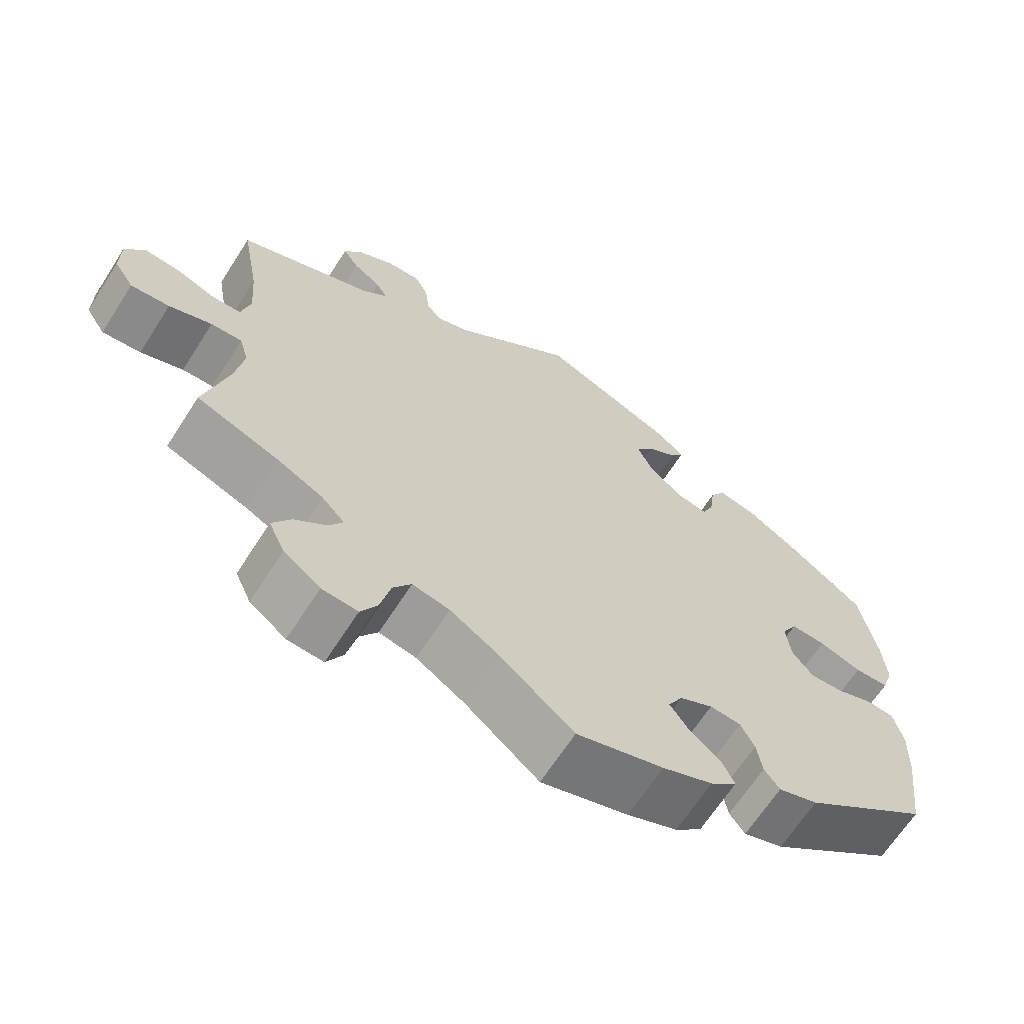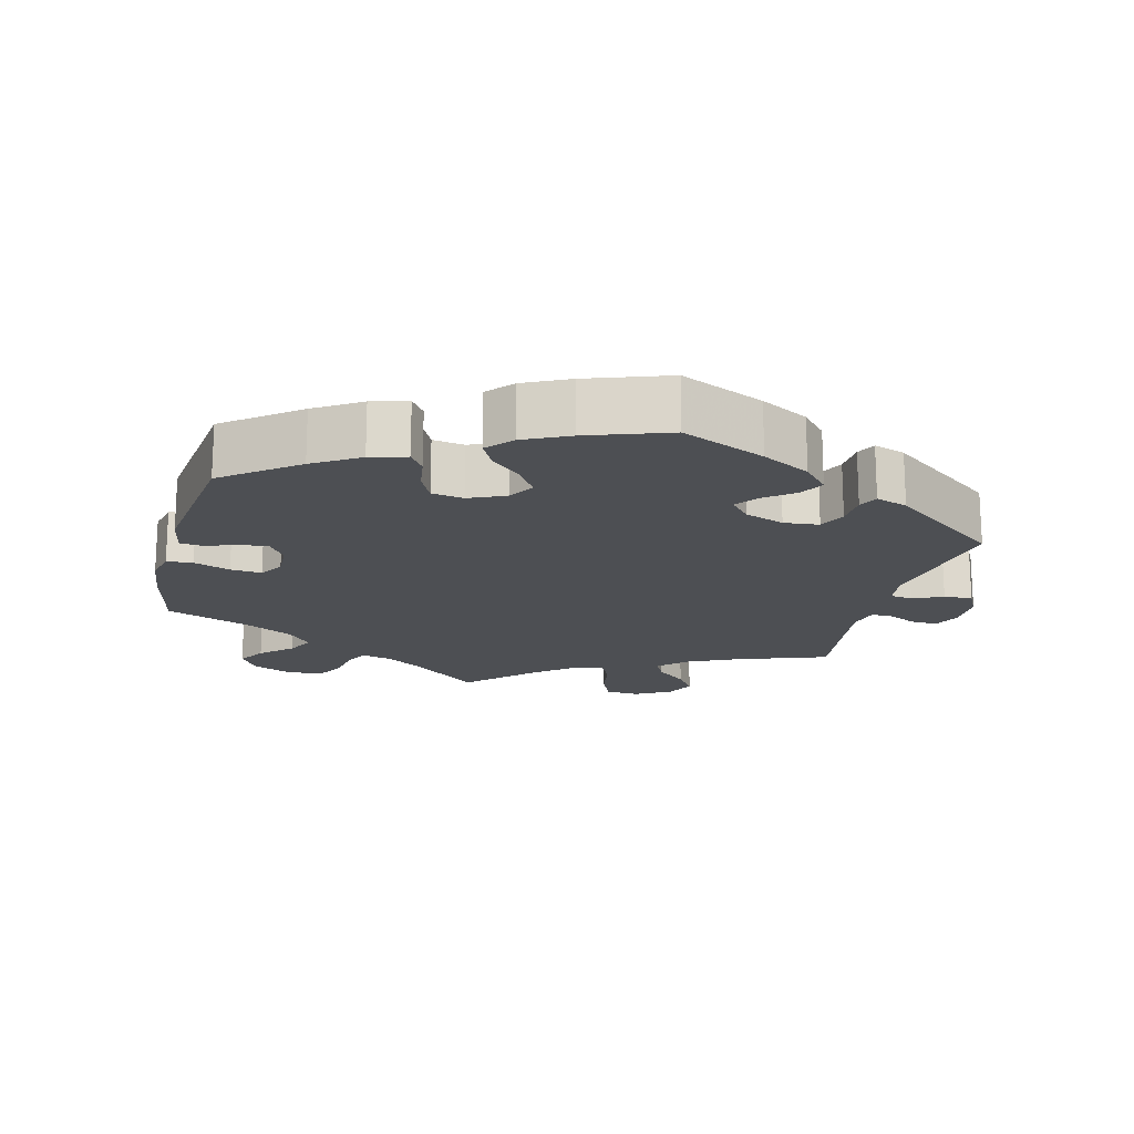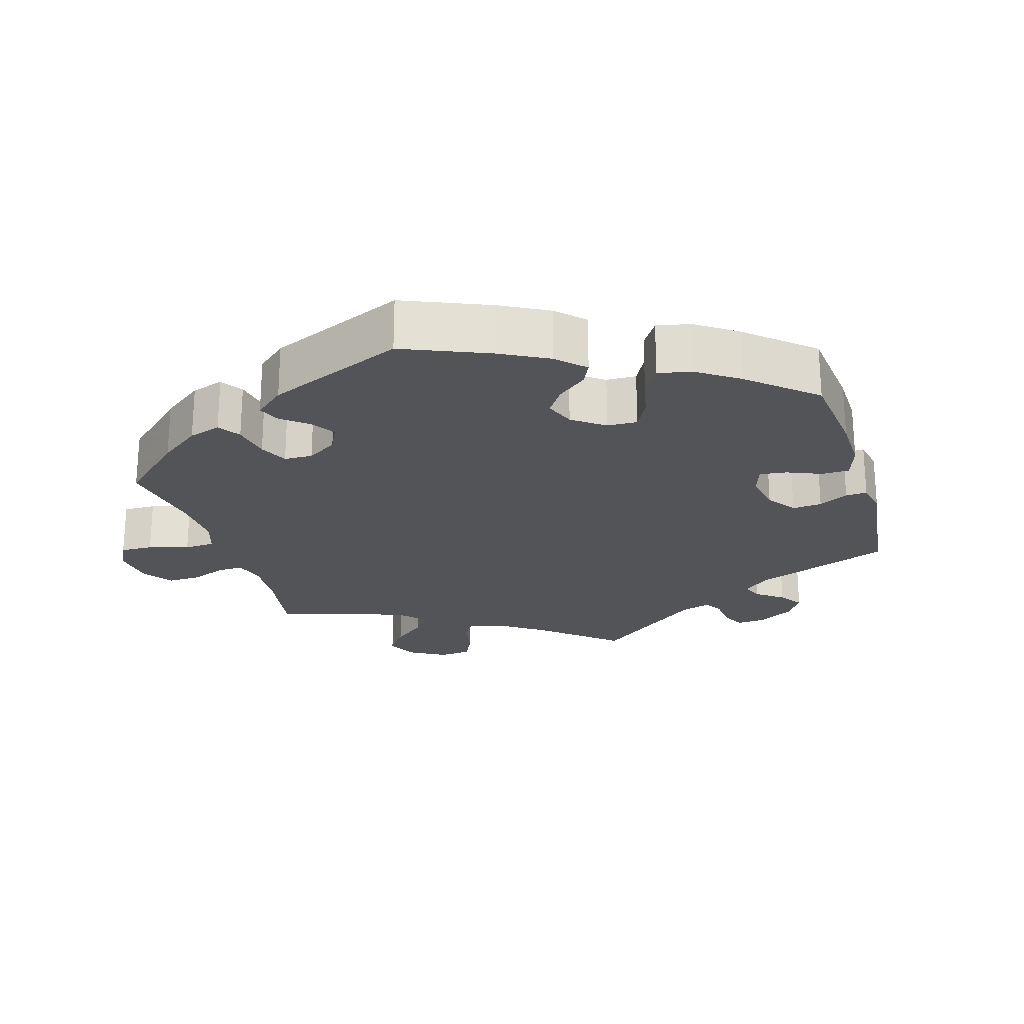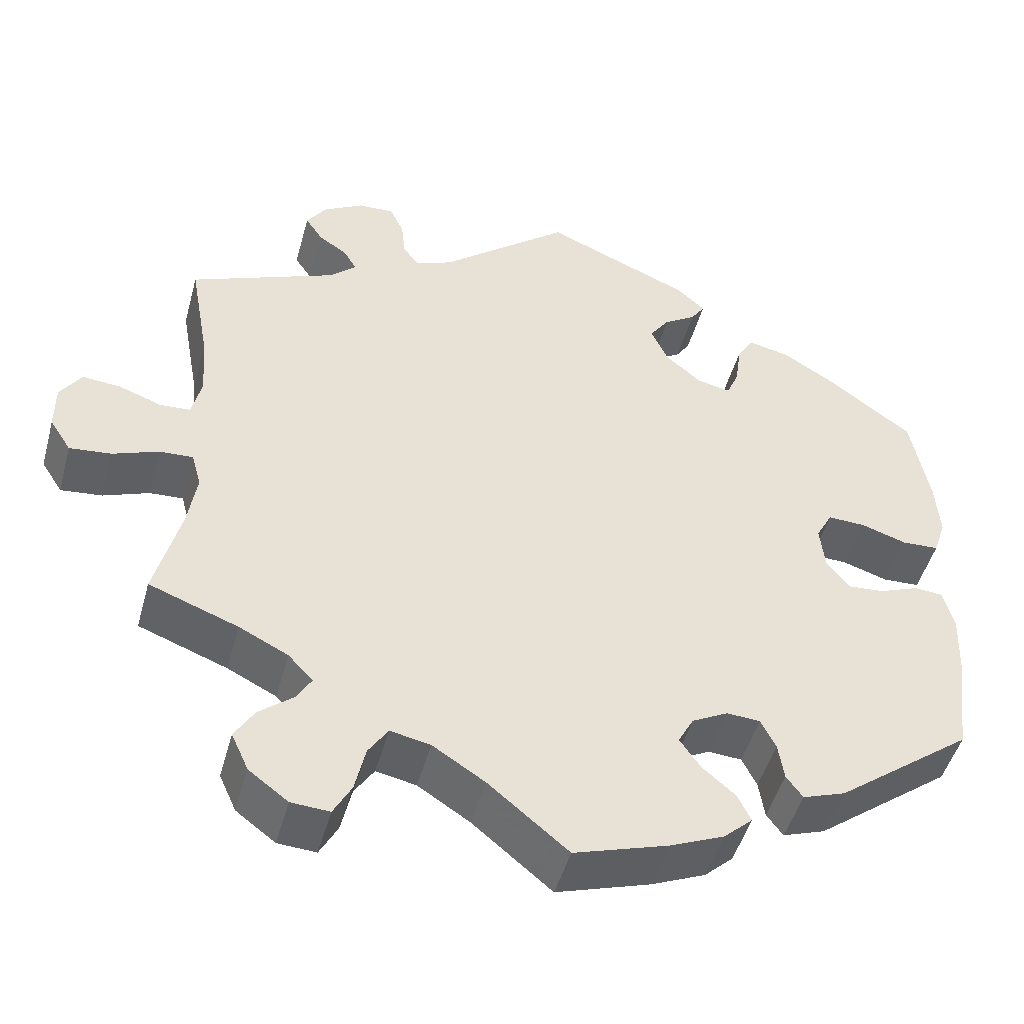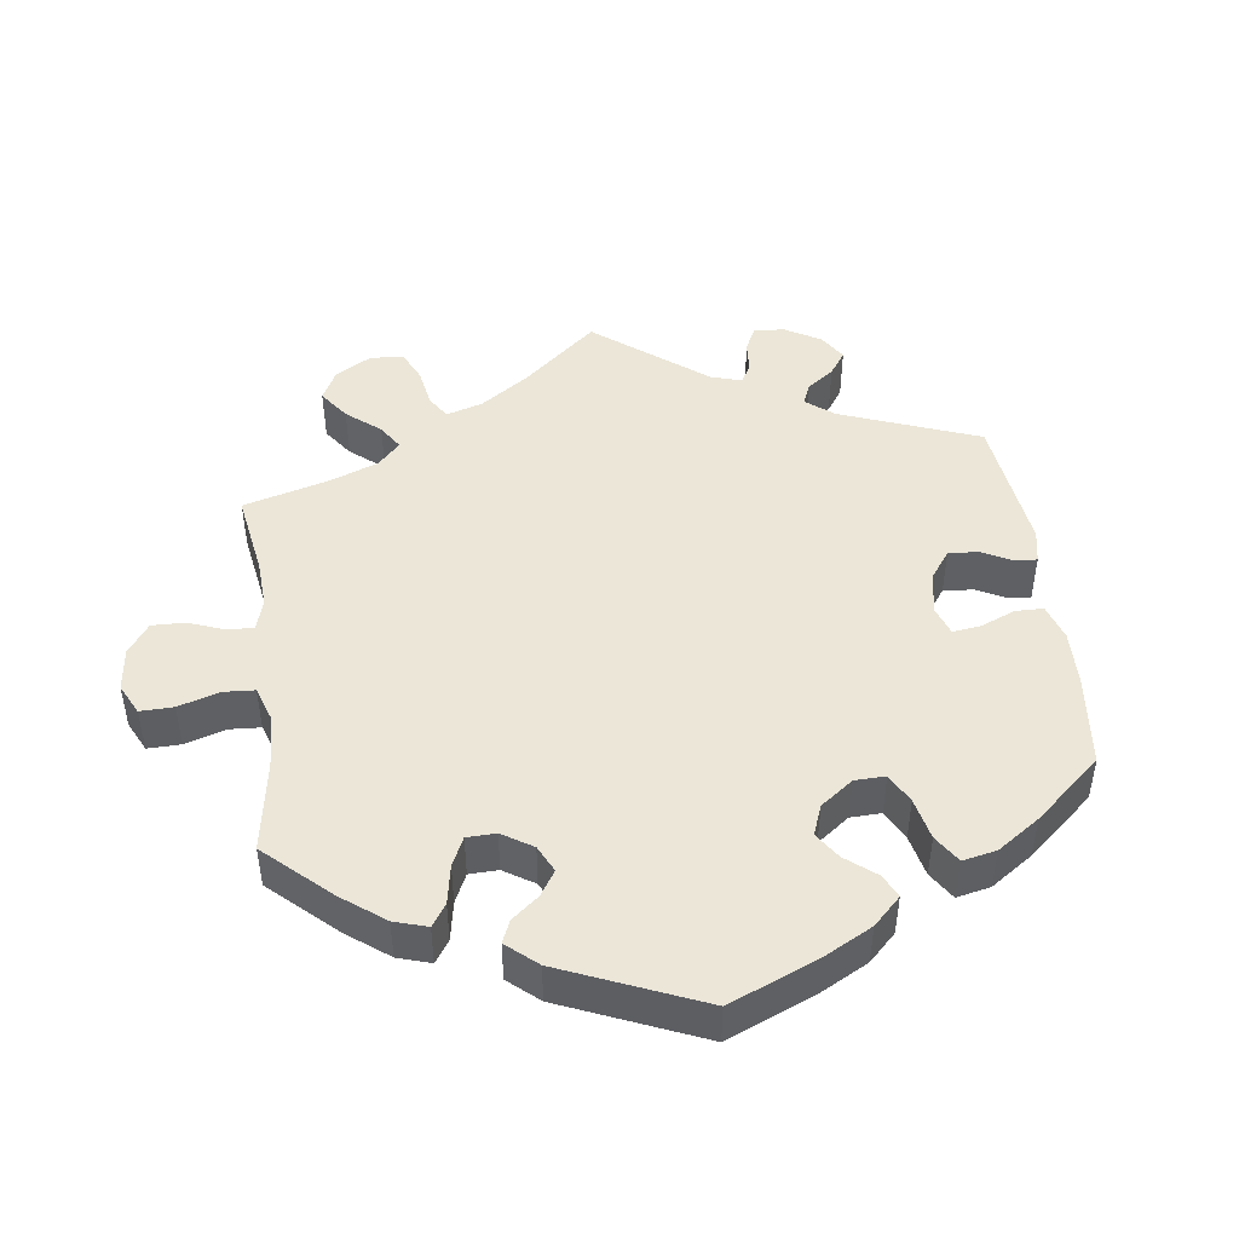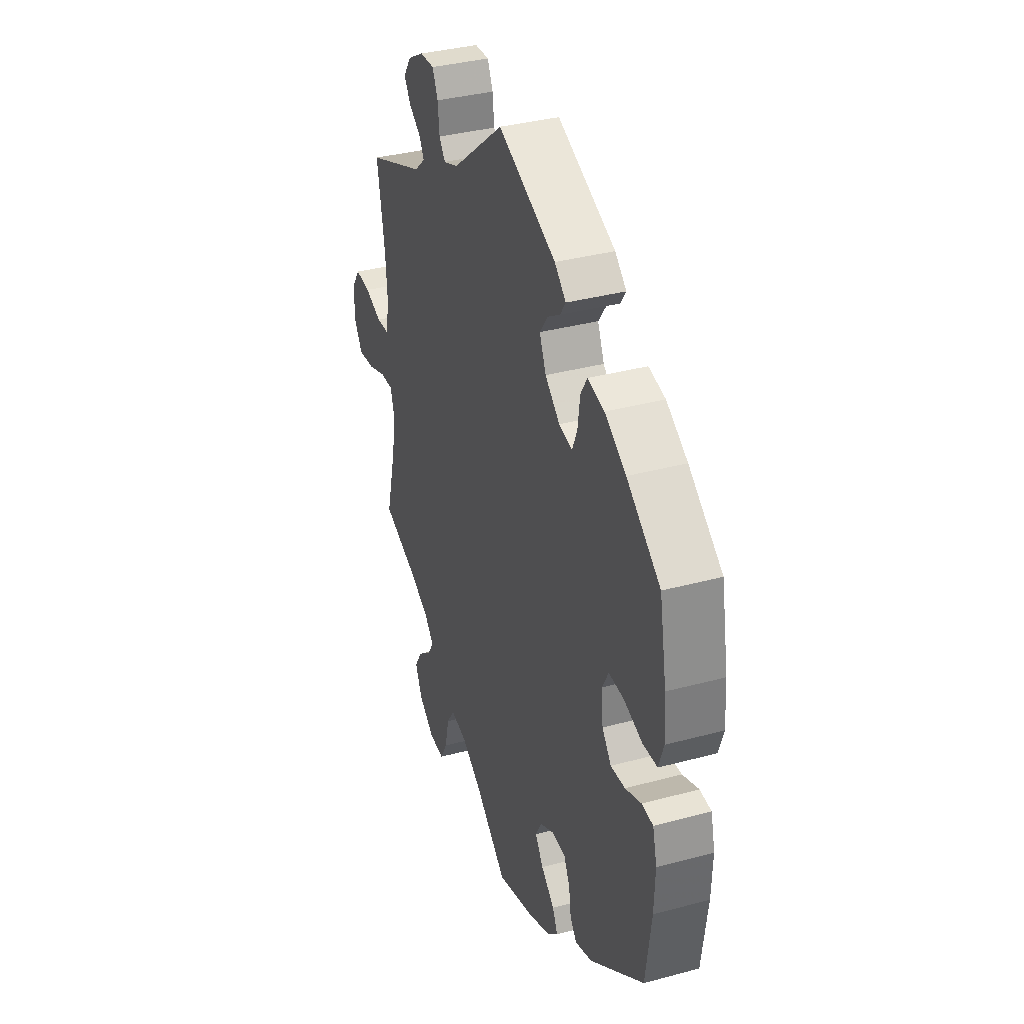
<metadata>
{"format":"obj","ext":"obj","renderer":"f3d","projection":"perspective","resolution":1024,"background":"white","views":[{"elev":-66.1,"azim":147.3,"up":"+Z"},{"elev":-17.6,"azim":-74.5,"up":"+Y"},{"elev":-23.1,"azim":-103.4,"up":"+Y"},{"elev":-47.8,"azim":164.8,"up":"+Z"},{"elev":46.6,"azim":-127.7,"up":"+Y"},{"elev":35.9,"azim":-109.5,"up":"+Z"}]}
</metadata>
<code>
v 0.477 0.07 0.157
v 0.471 0.07 0.079
v 0.483 0.07 0.028
v 0.52 0.07 0.026
v 0.572 0.07 0.045
v 0.619 0.07 0.049
v 0.645 0.07 0.011
v 0.645 0.07 -0.046
v 0.619 0.07 -0.086
v 0.568 0.07 -0.081
v 0.512 0.07 -0.06
v 0.471 0.07 -0.058
v 0.459 0.07 -0.101
v 0.47 0.07 -0.17
v 0.501 0.07 -0.289
v 0.392 0.07 -0.33
v 0.332 0.07 -0.36
v 0.302 0.07 -0.392
v 0.32 0.07 -0.422
v 0.362 0.07 -0.456
v 0.386 0.07 -0.495
v 0.365 0.07 -0.541
v 0.317 0.07 -0.577
v 0.27 0.07 -0.58
v 0.248 0.07 -0.54
v 0.235 0.07 -0.483
v 0.211 0.07 -0.447
v 0.162 0.07 -0.457
v 0.098 0.07 -0.498
v 0.001 0.07 -0.578
v -0.114 0.07 -0.542
v -0.18 0.07 -0.514
v -0.215 0.07 -0.482
v -0.199 0.07 -0.449
v -0.158 0.07 -0.414
v -0.133 0.07 -0.378
v -0.152 0.07 -0.343
v -0.196 0.07 -0.32
v -0.237 0.07 -0.323
v -0.255 0.07 -0.359
v -0.262 0.07 -0.405
v -0.282 0.07 -0.432
v -0.334 0.07 -0.414
v -0.5 0.07 -0.289
v -0.517 0.07 -0.161
v -0.52 0.07 -0.085
v -0.507 0.07 -0.034
v -0.472 0.07 -0.031
v -0.423 0.07 -0.05
v -0.379 0.07 -0.053
v -0.351 0.07 -0.018
v -0.345 0.07 0.037
v -0.365 0.07 0.074
v -0.411 0.07 0.072
v -0.467 0.07 0.054
v -0.512 0.07 0.056
v -0.527 0.07 0.101
v -0.522 0.07 0.171
v -0.5 0.07 0.289
v -0.397 0.07 0.365
v -0.332 0.07 0.405
v -0.281 0.07 0.416
v -0.261 0.07 0.383
v -0.254 0.07 0.331
v -0.239 0.07 0.296
v -0.198 0.07 0.304
v -0.153 0.07 0.342
v -0.133 0.07 0.387
v -0.157 0.07 0.421
v -0.196 0.07 0.446
v -0.213 0.07 0.471
v -0.178 0.07 0.502
v 0 0.07 0.578
v 0.159 0.07 0.449
v 0.204 0.07 0.432
v 0.223 0.07 0.457
v 0.228 0.07 0.503
v 0.245 0.07 0.539
v 0.289 0.07 0.537
v 0.338 0.07 0.509
v 0.362 0.07 0.474
v 0.341 0.07 0.443
v 0.305 0.07 0.418
v 0.29 0.07 0.392
v 0.323 0.07 0.362
v 0.501 0.07 0.29
v 0.477 0 0.157
v 0.471 0 0.079
v 0.483 0 0.028
v 0.52 0 0.026
v 0.572 0 0.045
v 0.619 0 0.049
v 0.645 0 0.011
v 0.645 0 -0.046
v 0.619 0 -0.086
v 0.568 0 -0.081
v 0.512 0 -0.06
v 0.471 0 -0.058
v 0.459 0 -0.101
v 0.47 0 -0.17
v 0.501 0 -0.289
v 0.392 0 -0.33
v 0.332 0 -0.36
v 0.302 0 -0.392
v 0.32 0 -0.422
v 0.362 0 -0.456
v 0.386 0 -0.495
v 0.365 0 -0.541
v 0.317 0 -0.577
v 0.27 0 -0.58
v 0.248 0 -0.54
v 0.235 0 -0.483
v 0.211 0 -0.447
v 0.162 0 -0.457
v 0.098 0 -0.498
v 0.001 0 -0.578
v -0.114 0 -0.542
v -0.18 0 -0.514
v -0.215 0 -0.482
v -0.199 0 -0.449
v -0.158 0 -0.414
v -0.133 0 -0.378
v -0.152 0 -0.343
v -0.196 0 -0.32
v -0.237 0 -0.323
v -0.255 0 -0.359
v -0.262 0 -0.405
v -0.282 0 -0.432
v -0.334 0 -0.414
v -0.5 0 -0.289
v -0.517 0 -0.161
v -0.52 0 -0.085
v -0.507 0 -0.034
v -0.472 0 -0.031
v -0.423 0 -0.05
v -0.379 0 -0.053
v -0.351 0 -0.018
v -0.345 0 0.037
v -0.365 0 0.074
v -0.411 0 0.072
v -0.467 0 0.054
v -0.512 0 0.056
v -0.527 0 0.101
v -0.522 0 0.171
v -0.5 0 0.289
v -0.397 0 0.365
v -0.332 0 0.405
v -0.281 0 0.416
v -0.261 0 0.383
v -0.254 0 0.331
v -0.239 0 0.296
v -0.198 0 0.304
v -0.153 0 0.342
v -0.133 0 0.387
v -0.157 0 0.421
v -0.196 0 0.446
v -0.213 0 0.471
v -0.178 0 0.502
v 0 0 0.578
v 0.159 0 0.449
v 0.204 0 0.432
v 0.223 0 0.457
v 0.228 0 0.503
v 0.245 0 0.539
v 0.289 0 0.537
v 0.338 0 0.509
v 0.362 0 0.474
v 0.341 0 0.443
v 0.305 0 0.418
v 0.29 0 0.392
v 0.323 0 0.362
v 0.501 0 0.29
f 85 86 1
f 84 85 1 2
f 80 81 82 83
f 80 83 84
f 79 80 84
f 76 77 78 79
f 75 76 79 84
f 74 75 84 2
f 69 70 71 72
f 68 69 72 73
f 67 68 73 74
f 61 62 63 64
f 61 64 65
f 60 61 65
f 59 60 65
f 58 59 65
f 57 58 65 66
f 54 55 56 57
f 53 54 57 66
f 46 47 48 49
f 46 49 50
f 45 46 50
f 44 45 50
f 43 44 50 51
f 40 41 42 43
f 39 40 43 51
f 32 33 34 35
f 32 35 36
f 29 30 31 32
f 28 29 32 36
f 27 28 36 37
f 23 24 25 26
f 23 26 27
f 22 23 27
f 19 20 21 22
f 18 19 22 27
f 17 18 27 37
f 14 15 16
f 13 14 16 17
f 12 13 17 37
f 8 9 10 11
f 8 11 12
f 7 8 12
f 4 5 6 7
f 3 4 7 12
f 52 53 66 67
f 38 39 51 52
f 38 52 67 74
f 12 37 38 74
f 2 3 12 74
f 87 172 171
f 88 87 171 170
f 169 168 167 166
f 170 169 166
f 170 166 165
f 165 164 163 162
f 170 165 162 161
f 88 170 161 160
f 158 157 156 155
f 159 158 155 154
f 160 159 154 153
f 150 149 148 147
f 151 150 147
f 151 147 146
f 151 146 145
f 151 145 144
f 152 151 144 143
f 143 142 141 140
f 152 143 140 139
f 135 134 133 132
f 136 135 132
f 136 132 131
f 136 131 130
f 137 136 130 129
f 129 128 127 126
f 137 129 126 125
f 121 120 119 118
f 122 121 118
f 118 117 116 115
f 122 118 115 114
f 123 122 114 113
f 112 111 110 109
f 113 112 109
f 113 109 108
f 108 107 106 105
f 113 108 105 104
f 123 113 104 103
f 102 101 100
f 103 102 100 99
f 123 103 99 98
f 97 96 95 94
f 98 97 94
f 98 94 93
f 93 92 91 90
f 98 93 90 89
f 153 152 139 138
f 138 137 125 124
f 160 153 138 124
f 160 124 123 98
f 160 98 89 88
f 1 87 88 2
f 2 88 89 3
f 3 89 90 4
f 4 90 91 5
f 5 91 92 6
f 6 92 93 7
f 7 93 94 8
f 8 94 95 9
f 9 95 96 10
f 10 96 97 11
f 11 97 98 12
f 12 98 99 13
f 13 99 100 14
f 14 100 101 15
f 15 101 102 16
f 16 102 103 17
f 17 103 104 18
f 18 104 105 19
f 19 105 106 20
f 20 106 107 21
f 21 107 108 22
f 22 108 109 23
f 23 109 110 24
f 24 110 111 25
f 25 111 112 26
f 26 112 113 27
f 27 113 114 28
f 28 114 115 29
f 29 115 116 30
f 30 116 117 31
f 31 117 118 32
f 32 118 119 33
f 33 119 120 34
f 34 120 121 35
f 35 121 122 36
f 36 122 123 37
f 37 123 124 38
f 38 124 125 39
f 39 125 126 40
f 40 126 127 41
f 41 127 128 42
f 42 128 129 43
f 43 129 130 44
f 44 130 131 45
f 45 131 132 46
f 46 132 133 47
f 47 133 134 48
f 48 134 135 49
f 49 135 136 50
f 50 136 137 51
f 51 137 138 52
f 52 138 139 53
f 53 139 140 54
f 54 140 141 55
f 55 141 142 56
f 56 142 143 57
f 57 143 144 58
f 58 144 145 59
f 59 145 146 60
f 60 146 147 61
f 61 147 148 62
f 62 148 149 63
f 63 149 150 64
f 64 150 151 65
f 65 151 152 66
f 66 152 153 67
f 67 153 154 68
f 68 154 155 69
f 69 155 156 70
f 70 156 157 71
f 71 157 158 72
f 72 158 159 73
f 73 159 160 74
f 74 160 161 75
f 75 161 162 76
f 76 162 163 77
f 77 163 164 78
f 78 164 165 79
f 79 165 166 80
f 80 166 167 81
f 81 167 168 82
f 82 168 169 83
f 83 169 170 84
f 84 170 171 85
f 85 171 172 86
f 86 172 87 1

</code>
